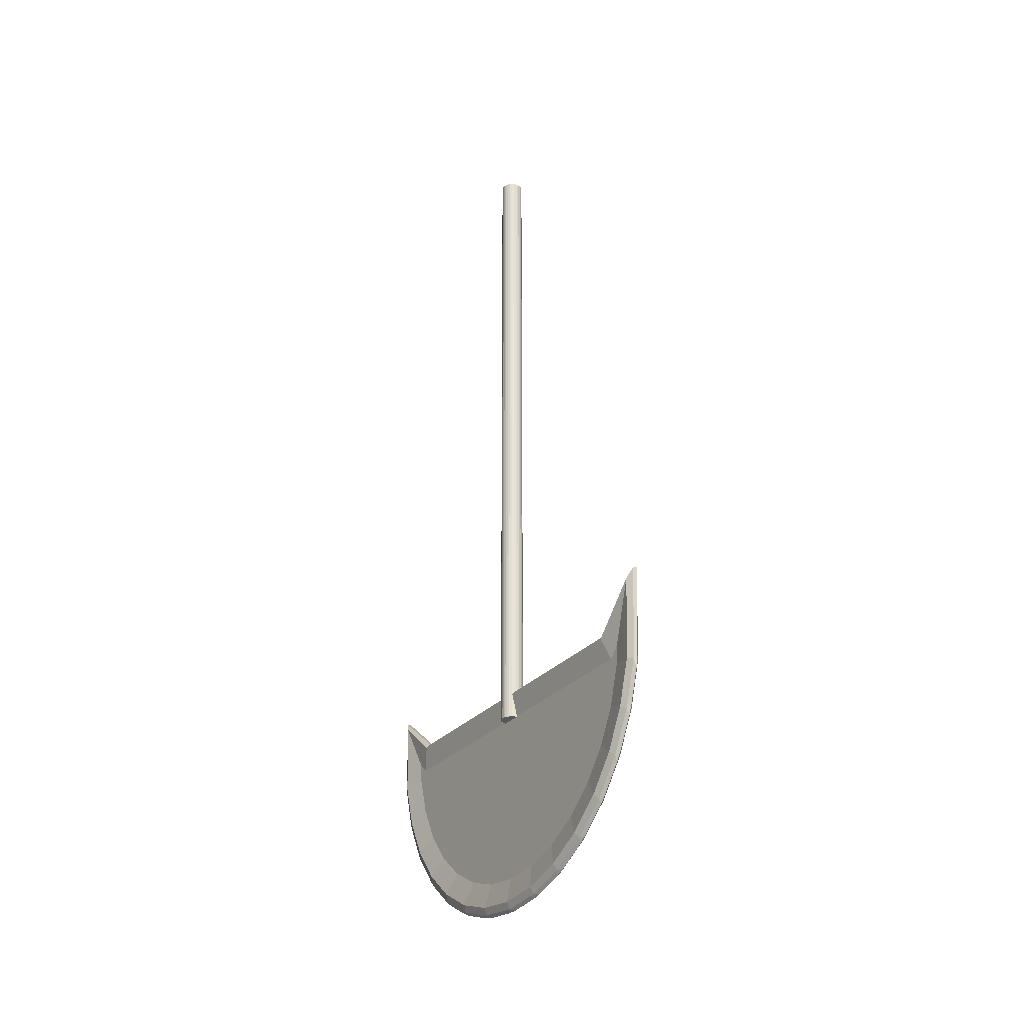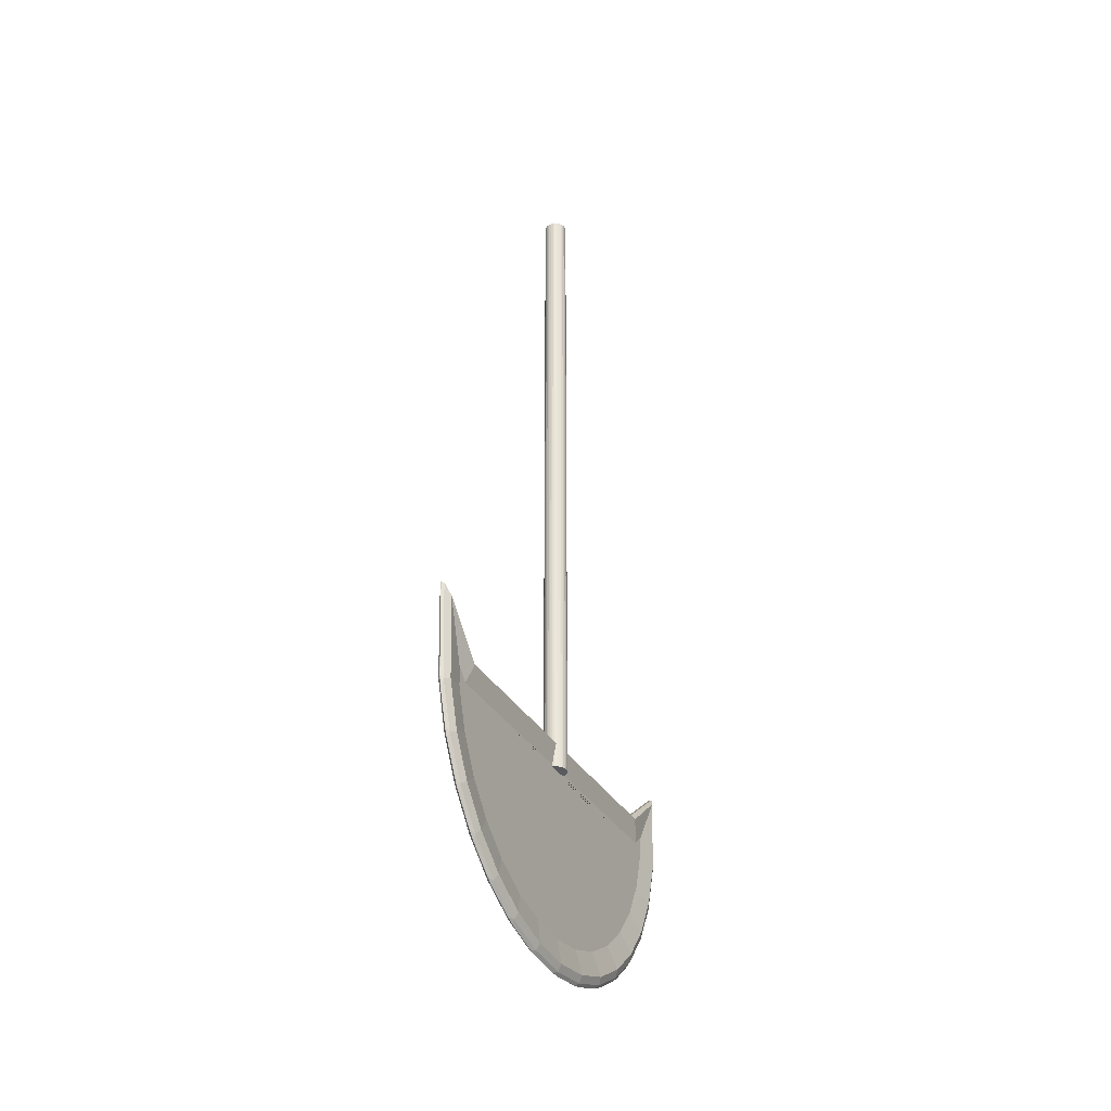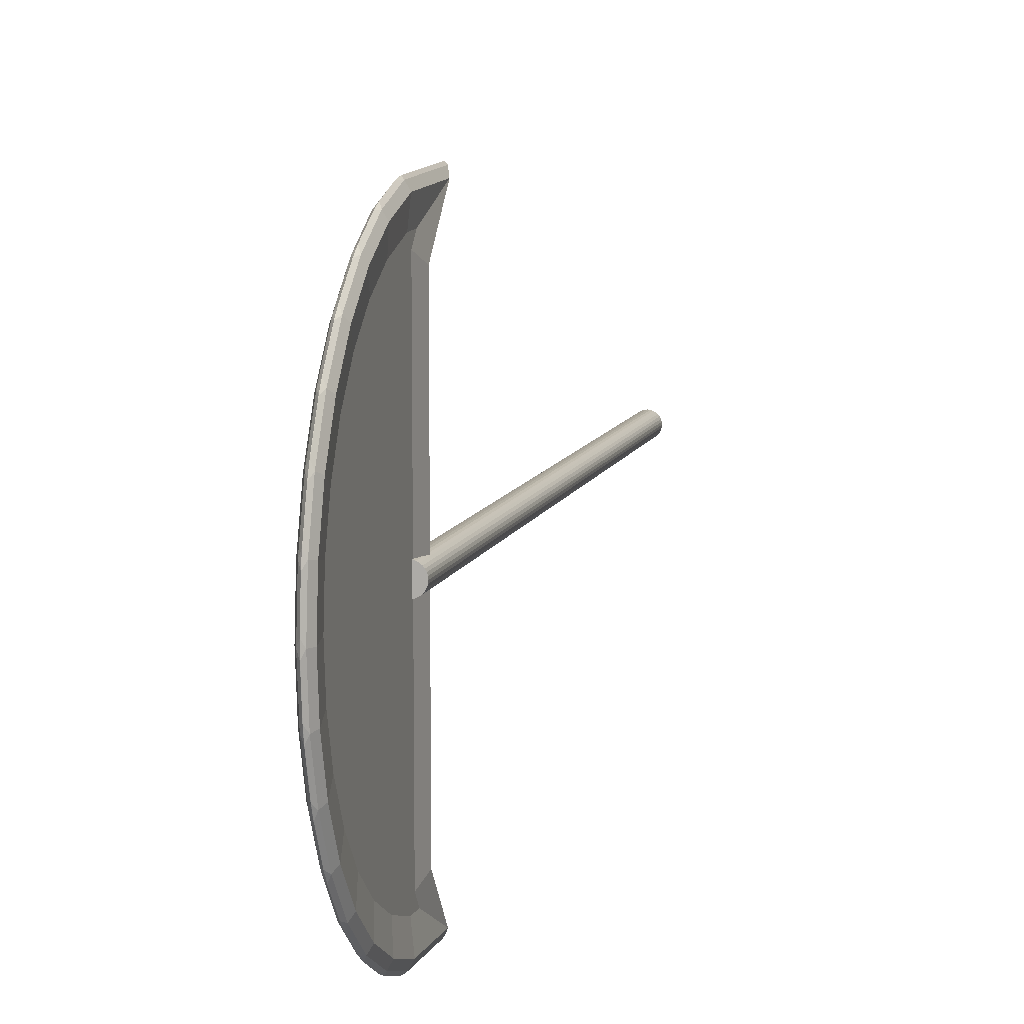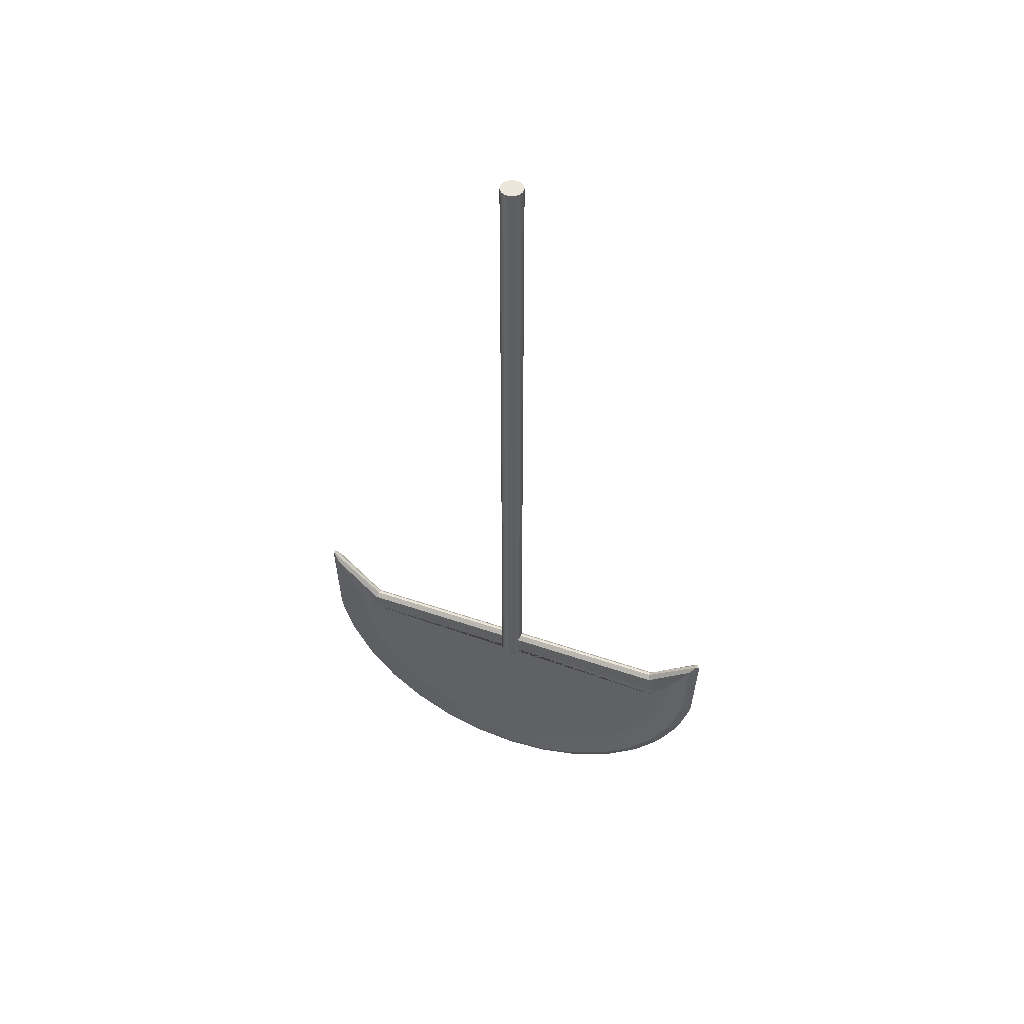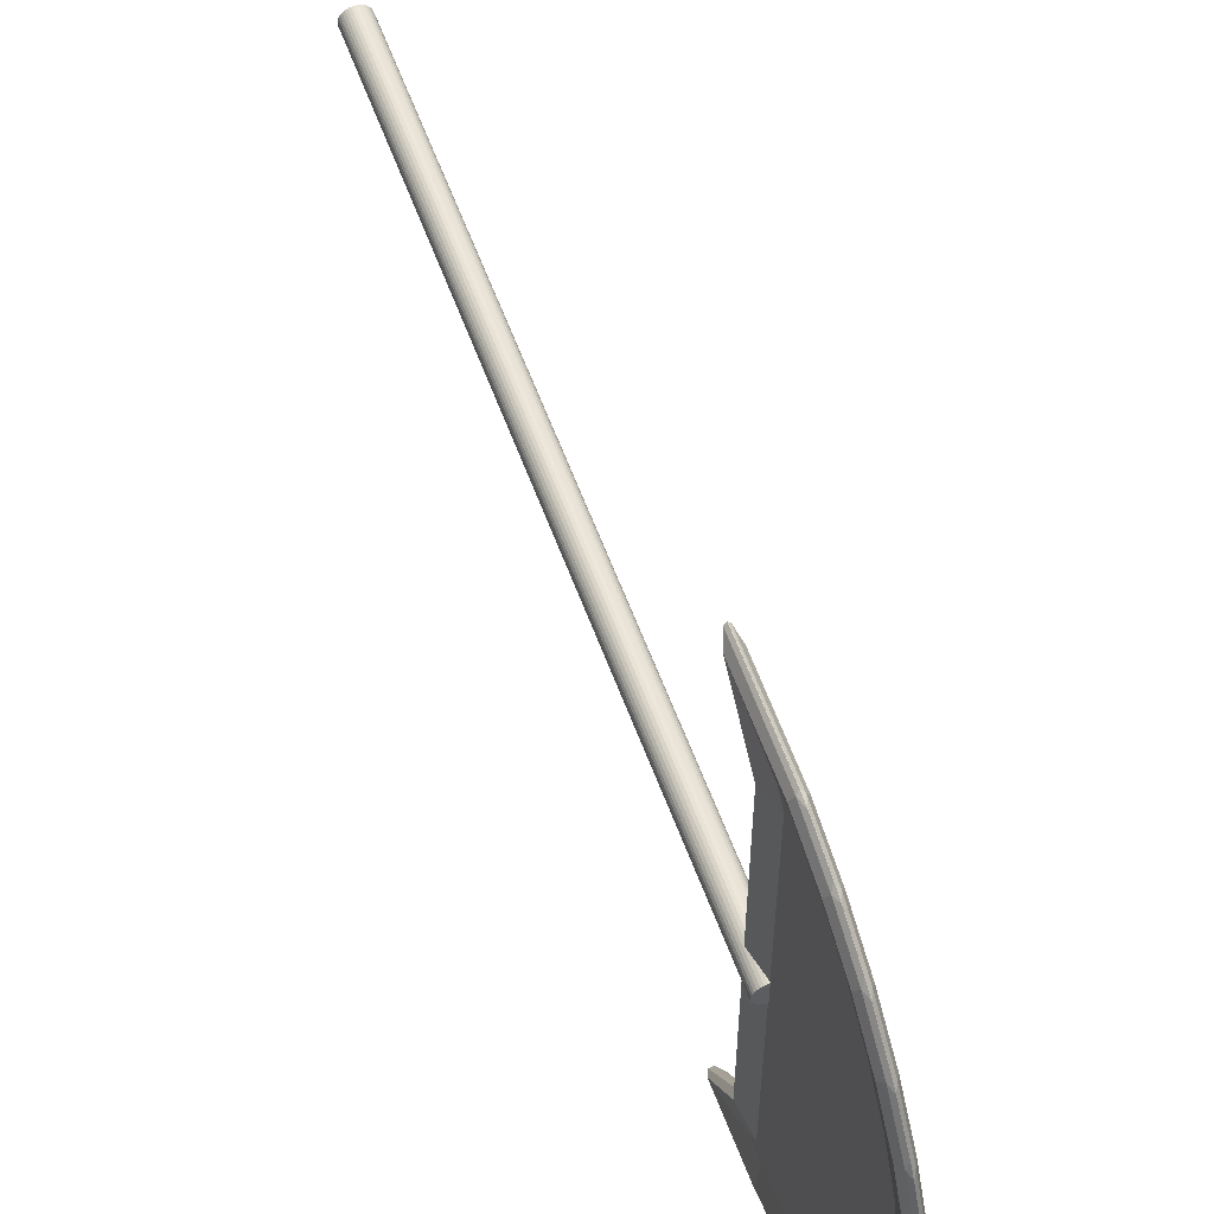
<metadata>
{"format":"obj","ext":"obj","renderer":"f3d","projection":"perspective","resolution":1024,"background":"white","views":[{"elev":-28.1,"azim":-31.3,"up":"+Y"},{"elev":-33.4,"azim":25.9,"up":"+Y"},{"elev":9.1,"azim":13.7,"up":"+Z"},{"elev":48.5,"azim":111.0,"up":"+Y"},{"elev":57.5,"azim":-19.8,"up":"+Z"}]}
</metadata>
<code>
o Cylinder_Cylinder.002
v -0.000625 0.3507 -1.998
v 0.000625 0.3507 -1.998
v -0.000625 -0.3409 -1.964
v -0.000625 -0.4374 -1.947
v 0.000625 -0.4374 -1.947
v 0.000625 -0.3409 -1.964
v -0.000625 -0.7181 -1.862
v -0.000625 -0.8089 -1.824
v 0.000625 -0.8089 -1.824
v 0.000625 -0.7181 -1.862
v -0.000625 -1.068 -1.686
v -0.000625 -1.149 -1.632
v 0.000625 -1.149 -1.632
v 0.000625 -1.068 -1.686
v -0.000625 -1.376 -1.446
v -0.000625 -1.446 -1.376
v 0.000625 -1.446 -1.376
v 0.000625 -1.376 -1.446
v -0.000625 -1.632 -1.149
v -0.000625 -1.686 -1.068
v 0.000625 -1.686 -1.068
v 0.000625 -1.632 -1.149
v -0.000625 -1.824 -0.8089
v -0.000625 -1.862 -0.7181
v 0.000625 -1.862 -0.7181
v 0.000625 -1.824 -0.8089
v -0.000625 -1.947 -0.4374
v -0.000625 -1.966 -0.341
v 0.000625 -1.966 -0.341
v 0.000625 -1.947 -0.4374
v -0.000625 -1.995 -0.04914
v -0.000625 -1.995 0.04914
v 0.000625 -1.995 0.04914
v 0.000625 -1.995 -0.04914
v -0.000625 -1.966 0.341
v -0.000625 -1.947 0.4374
v 0.000625 -1.947 0.4374
v 0.000625 -1.966 0.341
v -0.000625 -1.862 0.7181
v -0.000625 -1.824 0.8089
v 0.000625 -1.824 0.8089
v 0.000625 -1.862 0.7181
v -0.000625 -1.686 1.068
v -0.000625 -1.632 1.149
v 0.000625 -1.632 1.149
v 0.000625 -1.686 1.068
v -0.000625 -1.446 1.376
v -0.000625 -1.376 1.446
v 0.000625 -1.376 1.446
v 0.000625 -1.446 1.376
v -0.000625 -1.149 1.632
v -0.000625 -1.068 1.686
v 0.000625 -1.068 1.686
v 0.000625 -1.149 1.632
v -0.000625 -0.8089 1.824
v -0.000625 -0.7181 1.862
v 0.000625 -0.7181 1.862
v 0.000625 -0.8089 1.824
v -0.000625 -0.4374 1.947
v -0.000625 -0.3409 1.964
v 0.000625 -0.3409 1.964
v 0.000625 -0.4374 1.947
v -0.000625 0.4507 1.998
v 0.000625 0.4507 1.998
v 0.0177 -0.2325 0.004657
v 0.013 0 0
v 0.0177 -0.2325 -0.9953
v 0.013 0 -1
v 0.0177 -0.2325 -1.578
v 0.013 0 -1.5
v 0.013 0 1
v 0.0177 -0.2325 1.005
v 0.0177 -0.2325 1.603
v 0.013 0 1.5
v 0.0177 -0.1452 -1.688
v 0.01762 0.3584 -1.972
v 0.0177 -0.3142 -1.679
v 0.02147 -0.3701 -1.941
v 0.0177 -0.6507 -1.577
v 0.02256 -0.7559 -1.825
v 0.0177 -0.9468 -1.419
v 0.02256 -1.097 -1.642
v 0.0177 -1.206 -1.206
v 0.02256 -1.397 -1.397
v 0.0177 -1.419 -0.9466
v 0.02256 -1.642 -1.097
v 0.0177 -1.577 -0.6506
v 0.02256 -1.825 -0.7559
v 0.0177 -1.675 -0.3294
v 0.02256 -1.937 -0.3854
v 0.0177 -1.708 0.004658
v 0.02256 -1.975 0
v 0.0177 -1.675 0.3387
v 0.02256 -1.937 0.3854
v 0.0177 -1.577 0.6599
v 0.02256 -1.825 0.7559
v 0.0177 -1.419 0.9559
v 0.02256 -1.642 1.097
v 0.0177 -1.206 1.215
v 0.02256 -1.397 1.397
v 0.0177 -0.9468 1.428
v 0.02256 -1.097 1.642
v 0.0177 -0.6507 1.587
v 0.02256 -0.7559 1.825
v 0.0177 -0.3059 1.691
v 0.0211 -0.3641 1.943
v 0.0177 -0.1368 1.699
v 0.01726 0.4539 1.977
v -0.009338 -0.2426 0.002067
v -0.01409 0 0
v -0.01409 0 -1
v -0.009338 -0.2426 -0.9979
v -0.01409 0 -1.5
v -0.009338 -0.2426 -1.583
v -0.009338 -0.2426 1.002
v -0.01409 0 1
v -0.009338 -0.2426 1.602
v -0.01409 0 1.5
v -0.009338 -0.1611 -1.685
v -0.01901 0.3578 -1.974
v -0.009338 -0.3184 -1.677
v -0.02231 -0.3698 -1.941
v -0.009338 -0.6539 -1.575
v -0.02337 -0.7556 -1.824
v -0.009338 -0.949 -1.417
v -0.02337 -1.097 -1.642
v -0.009338 -1.208 -1.205
v -0.02337 -1.396 -1.396
v -0.009338 -1.42 -0.9464
v -0.02337 -1.642 -1.097
v -0.009338 -1.578 -0.6513
v -0.02337 -1.824 -0.7556
v -0.009338 -1.675 -0.331
v -0.02337 -1.937 -0.3852
v -0.009338 -1.708 0.002067
v -0.02337 -1.975 0
v -0.009338 -1.675 0.3351
v -0.02337 -1.937 0.3852
v -0.009338 -1.578 0.6554
v -0.02337 -1.824 0.7556
v -0.009338 -1.42 0.9505
v -0.02337 -1.642 1.097
v -0.009338 -1.208 1.209
v -0.02337 -1.396 1.396
v -0.009338 -0.949 1.422
v -0.02337 -1.097 1.642
v -0.009338 -0.6539 1.579
v -0.02337 -0.7556 1.824
v -0.009338 -0.3101 1.684
v -0.02195 -0.3637 1.943
v -0.009338 -0.1545 1.69
v -0.01875 0.4538 1.978
v -0.05 -0.03591 -1
v -0.05 -0.03591 0
v -0.05 -0.03591 -1.513
v -0.05 -0.03591 1
v -0.05 -0.03591 1.515
v -0.05 -0.3533 -1.884
v -0.05 0.286 -1.915
v -0.05 -0.7326 -1.769
v -0.05 -1.064 -1.592
v -0.05 -1.354 -1.354
v -0.05 -1.592 -1.064
v -0.05 -1.769 -0.7326
v -0.05 -1.878 -0.3735
v -0.05 -1.914 0
v -0.05 -1.878 0.3735
v -0.05 -1.769 0.7326
v -0.05 -1.592 1.064
v -0.05 -1.354 1.354
v -0.05 -1.064 1.592
v -0.05 -0.7326 1.769
v -0.05 -0.3445 1.886
v -0.05 0.3665 1.917
v 0.05 -0.037 1
v 0.05 -0.037 0
v 0.05 -0.037 -1
v 0.05 -0.037 -1.513
v 0.05 -0.037 1.515
v 0.05 0.2836 -1.914
v 0.05 -0.3531 -1.883
v 0.05 -0.7322 -1.768
v 0.05 -1.063 -1.591
v 0.05 -1.353 -1.353
v 0.05 -1.591 -1.063
v 0.05 -1.768 -0.7322
v 0.05 -1.876 -0.3732
v 0.05 -1.913 0
v 0.05 -1.876 0.3732
v 0.05 -1.768 0.7322
v 0.05 -1.591 1.063
v 0.05 -1.353 1.353
v 0.05 -1.063 1.591
v 0.05 -0.7322 1.768
v 0.05 -0.3443 1.885
v 0.05 0.3638 1.916
v -0 -0.25 -0.1
v 0 5.75 -0.1
v 0.01951 -0.25 -0.09808
v 0.01951 5.75 -0.09808
v 0.03827 -0.25 -0.09239
v 0.03827 5.75 -0.09239
v 0.05556 -0.25 -0.08315
v 0.05556 5.75 -0.08315
v 0.07071 -0.25 -0.07071
v 0.07071 5.75 -0.07071
v 0.08315 -0.25 -0.05556
v 0.08315 5.75 -0.05556
v 0.09239 -0.25 -0.03827
v 0.09239 5.75 -0.03827
v 0.09808 -0.25 -0.01951
v 0.09808 5.75 -0.01951
v 0.1 -0.25 0
v 0.1 5.75 0
v 0.09808 -0.25 0.01951
v 0.09808 5.75 0.01951
v 0.09239 -0.25 0.03827
v 0.09239 5.75 0.03827
v 0.08315 -0.25 0.05556
v 0.08315 5.75 0.05556
v 0.07071 -0.25 0.07071
v 0.07071 5.75 0.07071
v 0.05556 -0.25 0.08315
v 0.05556 5.75 0.08315
v 0.03827 -0.25 0.09239
v 0.03827 5.75 0.09239
v 0.01951 -0.25 0.09808
v 0.01951 5.75 0.09808
v -0 -0.25 0.1
v -0 5.75 0.1
v -0.01951 -0.25 0.09808
v -0.01951 5.75 0.09808
v -0.03827 -0.25 0.09239
v -0.03827 5.75 0.09239
v -0.05556 -0.25 0.08315
v -0.05556 5.75 0.08315
v -0.07071 -0.25 0.07071
v -0.07071 5.75 0.07071
v -0.08315 -0.25 0.05556
v -0.08315 5.75 0.05556
v -0.09239 -0.25 0.03827
v -0.09239 5.75 0.03827
v -0.09808 -0.25 0.01951
v -0.09808 5.75 0.01951
v -0.1 -0.25 -0
v -0.1 5.75 -0
v -0.09808 -0.25 -0.01951
v -0.09808 5.75 -0.01951
v -0.09239 -0.25 -0.03827
v -0.09239 5.75 -0.03827
v -0.08315 -0.25 -0.05556
v -0.08315 5.75 -0.05556
v -0.07071 -0.25 -0.07071
v -0.07071 5.75 -0.07071
v -0.05556 -0.25 -0.08315
v -0.05556 5.75 -0.08315
v -0.03827 -0.25 -0.09239
v -0.03827 5.75 -0.09239
v -0.01951 -0.25 -0.09808
v -0.01951 5.75 -0.09808
g Cylinder_Cylinder.002_Material.001
f 118 152 108 74
f 8 9 14 11
f 12 13 18 15
f 16 17 22 19
f 20 21 26 23
f 24 25 30 27
f 28 29 34 31
f 32 33 38 35
f 36 37 42 39
f 40 41 46 43
f 44 45 50 47
f 48 49 54 51
f 52 53 58 55
f 56 57 62 59
f 60 61 64 63
f 4 7 124 122
f 4 5 10 7
f 1 2 6 3
f 77 75 69 67 65 72 73 107 105 103 101 99 97 95 93 91 89 87 85 83 81 79
f 116 118 74 71
f 120 113 70 76
f 113 111 68 70
f 1 3 122 120
f 8 11 126 124
f 10 5 78 80
f 12 15 128 126
f 14 9 80 82
f 16 19 130 128
f 18 13 82 84
f 20 23 132 130
f 22 17 84 86
f 24 27 134 132
f 26 21 86 88
f 28 31 136 134
f 30 25 88 90
f 32 35 138 136
f 34 29 90 92
f 36 39 140 138
f 38 33 92 94
f 40 43 142 140
f 42 37 94 96
f 44 47 144 142
f 46 41 96 98
f 48 51 146 144
f 50 45 98 100
f 52 55 148 146
f 54 49 100 102
f 56 59 150 148
f 58 53 102 104
f 60 63 152 150
f 62 57 104 106
f 108 152 63 64
f 64 61 106 108
f 120 76 2 1
f 78 5 6
f 6 2 76 78
f 5 4 3 6
f 122 3 4
f 80 9 10
f 9 8 7 10
f 124 7 8
f 82 13 14
f 13 12 11 14
f 126 11 12
f 84 17 18
f 17 16 15 18
f 128 15 16
f 86 21 22
f 21 20 19 22
f 130 19 20
f 88 25 26
f 25 24 23 26
f 132 23 24
f 90 29 30
f 29 28 27 30
f 134 27 28
f 92 33 34
f 33 32 31 34
f 136 31 32
f 94 37 38
f 37 36 35 38
f 138 35 36
f 96 41 42
f 41 40 39 42
f 140 39 40
f 98 45 46
f 45 44 43 46
f 142 43 44
f 100 49 50
f 49 48 47 50
f 144 47 48
f 102 53 54
f 53 52 51 54
f 146 51 52
f 104 57 58
f 57 56 55 58
f 148 55 56
f 106 61 62
f 61 60 59 62
f 150 59 60
f 110 116 71 66
f 175 176 66 71
f 176 177 68 66
f 177 178 70 68
f 179 175 71 74
f 180 181 78 76
f 181 182 80 78
f 182 183 82 80
f 183 184 84 82
f 184 185 86 84
f 185 186 88 86
f 186 187 90 88
f 187 188 92 90
f 188 189 94 92
f 189 190 96 94
f 190 191 98 96
f 191 192 100 98
f 192 193 102 100
f 193 194 104 102
f 194 195 106 104
f 195 196 108 106
f 178 180 76 70
f 74 108 196 179
f 111 110 66 68
f 153 154 110 111
f 155 153 111 113
f 154 156 116 110
f 156 157 118 116
f 158 159 120 122
f 160 158 122 124
f 161 160 124 126
f 162 161 126 128
f 163 162 128 130
f 164 163 130 132
f 165 164 132 134
f 166 165 134 136
f 167 166 136 138
f 168 167 138 140
f 169 168 140 142
f 170 169 142 144
f 171 170 144 146
f 172 171 146 148
f 173 172 148 150
f 174 173 150 152
f 152 118 157 174
f 113 120 159 155
f 151 117 115 109 112 114 119 121 123 125 127 129 131 133 135 137 139 141 143 145 147 149
f 112 109 154 153
f 114 112 153 155
f 109 115 156 154
f 115 117 157 156
f 121 119 159 158
f 123 121 158 160
f 125 123 160 161
f 127 125 161 162
f 129 127 162 163
f 131 129 163 164
f 133 131 164 165
f 135 133 165 166
f 137 135 166 167
f 139 137 167 168
f 141 139 168 169
f 143 141 169 170
f 145 143 170 171
f 147 145 171 172
f 149 147 172 173
f 151 149 173 174
f 117 151 174 157
f 119 114 155 159
f 72 65 176 175
f 65 67 177 176
f 67 69 178 177
f 73 72 175 179
f 75 77 181 180
f 77 79 182 181
f 79 81 183 182
f 81 83 184 183
f 83 85 185 184
f 85 87 186 185
f 87 89 187 186
f 89 91 188 187
f 91 93 189 188
f 93 95 190 189
f 95 97 191 190
f 97 99 192 191
f 99 101 193 192
f 101 103 194 193
f 103 105 195 194
f 105 107 196 195
f 69 75 180 178
f 107 73 179 196
f 197 198 200 199
f 199 200 202 201
f 201 202 204 203
f 203 204 206 205
f 205 206 208 207
f 207 208 210 209
f 209 210 212 211
f 211 212 214 213
f 213 214 216 215
f 215 216 218 217
f 217 218 220 219
f 219 220 222 221
f 221 222 224 223
f 223 224 226 225
f 225 226 228 227
f 227 228 230 229
f 229 230 232 231
f 231 232 234 233
f 233 234 236 235
f 235 236 238 237
f 237 238 240 239
f 239 240 242 241
f 241 242 244 243
f 243 244 246 245
f 245 246 248 247
f 247 248 250 249
f 249 250 252 251
f 251 252 254 253
f 253 254 256 255
f 255 256 258 257
f 200 198 260 258 256 254 252 250 248 246 244 242 240 238 236 234 232 230 228 226 224 222 220 218 216 214 212 210 208 206 204 202
f 257 258 260 259
f 259 260 198 197
f 197 199 201 203 205 207 209 211 213 215 217 219 221 223 225 227 229 231 233 235 237 239 241 243 245 247 249 251 253 255 257 259

</code>
